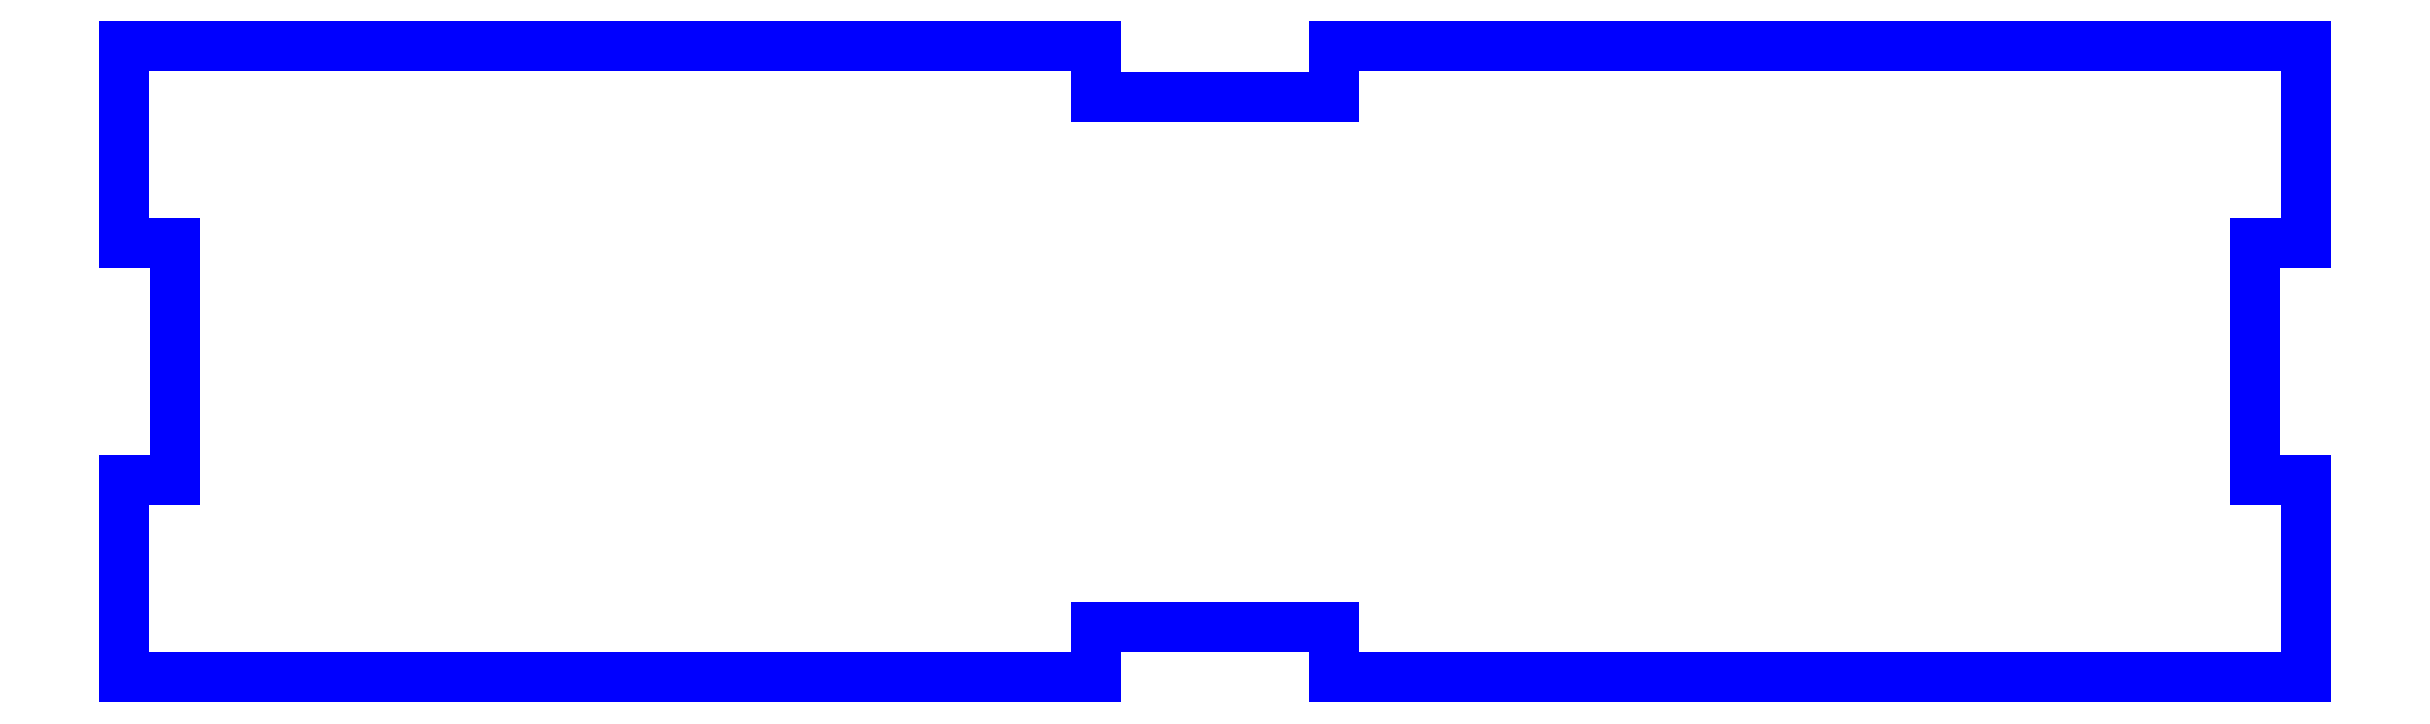
<metadata>
{"format":"dxf","ext":"dxf","renderer":"ezdxf+matplotlib","layout":"modelspace","background":"white","min_lineweight":24,"dpi":150}
</metadata>
<code>
0
SECTION
2
ENTITIES
0
LINE
8
PERIMETER
10
68.25
20
7.425
30
0
11
68.25
21
19.74
31
0
0
LINE
8
PERIMETER
10
68.25
20
19.74
30
0
11
7.425
21
19.75
31
0
0
LINE
8
PERIMETER
10
7.425
20
19.75
30
0
11
7.425
21
16.57
31
0
0
LINE
8
PERIMETER
10
7.425
20
16.57
30
0
11
-7.425
21
16.57
31
0
0
LINE
8
PERIMETER
10
-7.425
20
16.57
30
0
11
-7.425
21
19.75
31
0
0
LINE
8
PERIMETER
10
-7.425
20
19.75
30
0
11
-68.25
21
19.74
31
0
0
LINE
8
PERIMETER
10
-68.25
20
19.74
30
0
11
-68.25
21
7.425
31
0
0
LINE
8
PERIMETER
10
-68.25
20
7.425
30
0
11
-65.08
21
7.425
31
0
0
LINE
8
PERIMETER
10
-65.08
20
7.425
30
0
11
-65.08
21
-7.425
31
0
0
LINE
8
PERIMETER
10
-65.08
20
-7.425
30
0
11
-68.25
21
-7.425
31
0
0
LINE
8
PERIMETER
10
-68.25
20
-7.425
30
0
11
-68.25
21
-19.75
31
0
0
LINE
8
PERIMETER
10
-68.25
20
-19.75
30
0
11
-7.425
21
-19.75
31
0
0
LINE
8
PERIMETER
10
-7.425
20
-19.75
30
0
11
-7.425
21
-16.58
31
0
0
LINE
8
PERIMETER
10
-7.425
20
-16.58
30
0
11
7.425
21
-16.58
31
0
0
LINE
8
PERIMETER
10
7.425
20
-16.58
30
0
11
7.425
21
-19.75
31
0
0
LINE
8
PERIMETER
10
7.425
20
-19.75
30
0
11
68.25
21
-19.75
31
0
0
LINE
8
PERIMETER
10
68.25
20
-19.75
30
0
11
68.25
21
-7.425
31
0
0
LINE
8
PERIMETER
10
68.25
20
-7.425
30
0
11
65.08
21
-7.425
31
0
0
LINE
8
PERIMETER
10
65.08
20
-7.425
30
0
11
65.08
21
7.425
31
0
0
LINE
8
PERIMETER
10
65.08
20
7.425
30
0
11
68.25
21
7.425
31
0
0
ENDSEC
0
EOF

</code>
